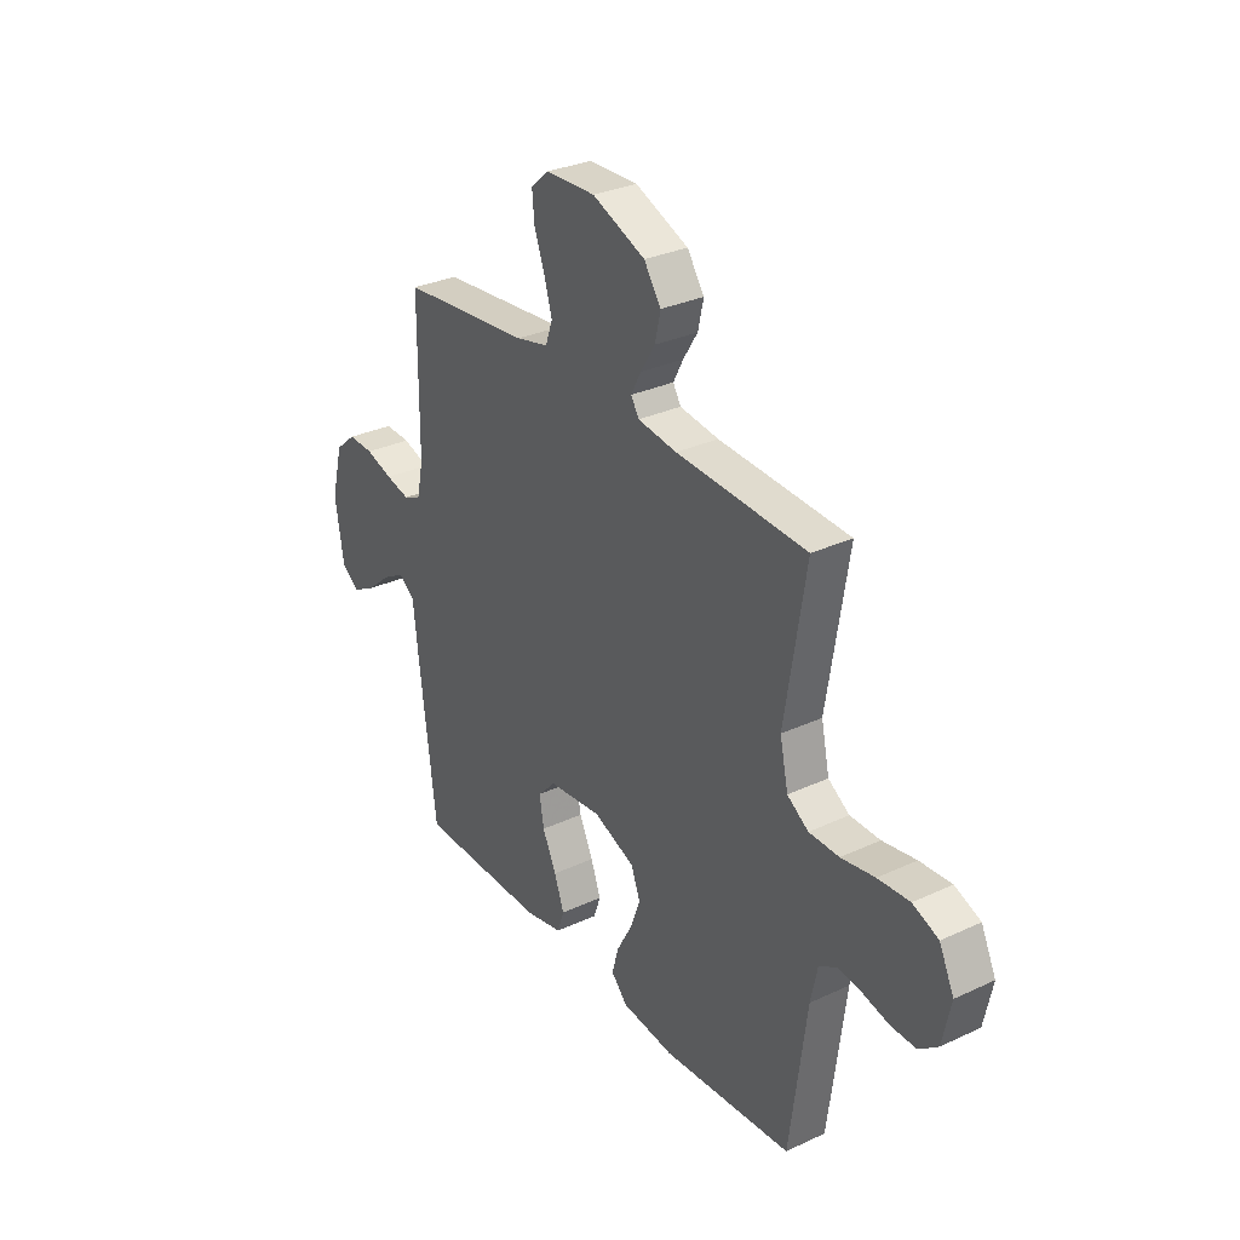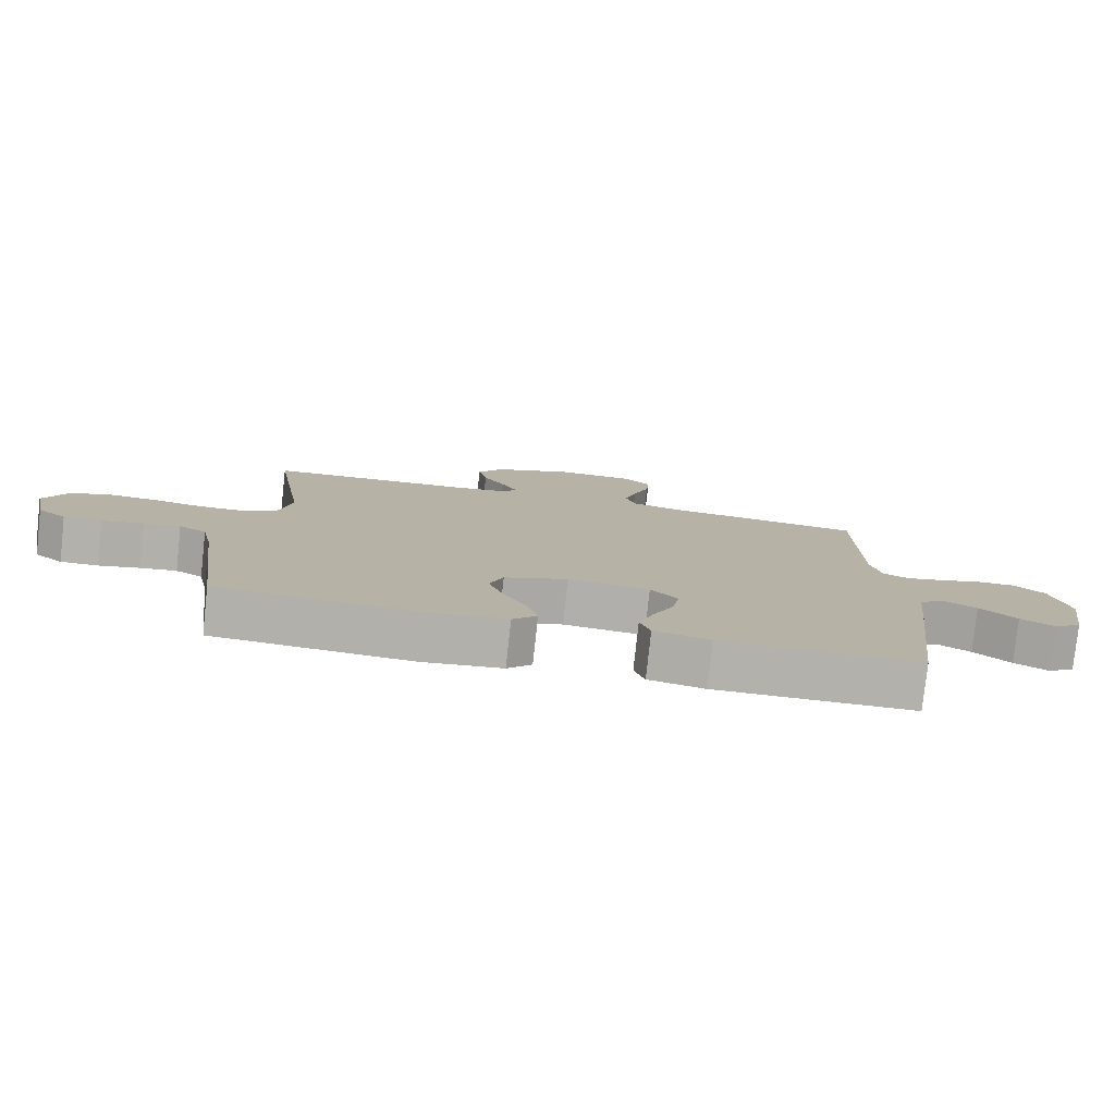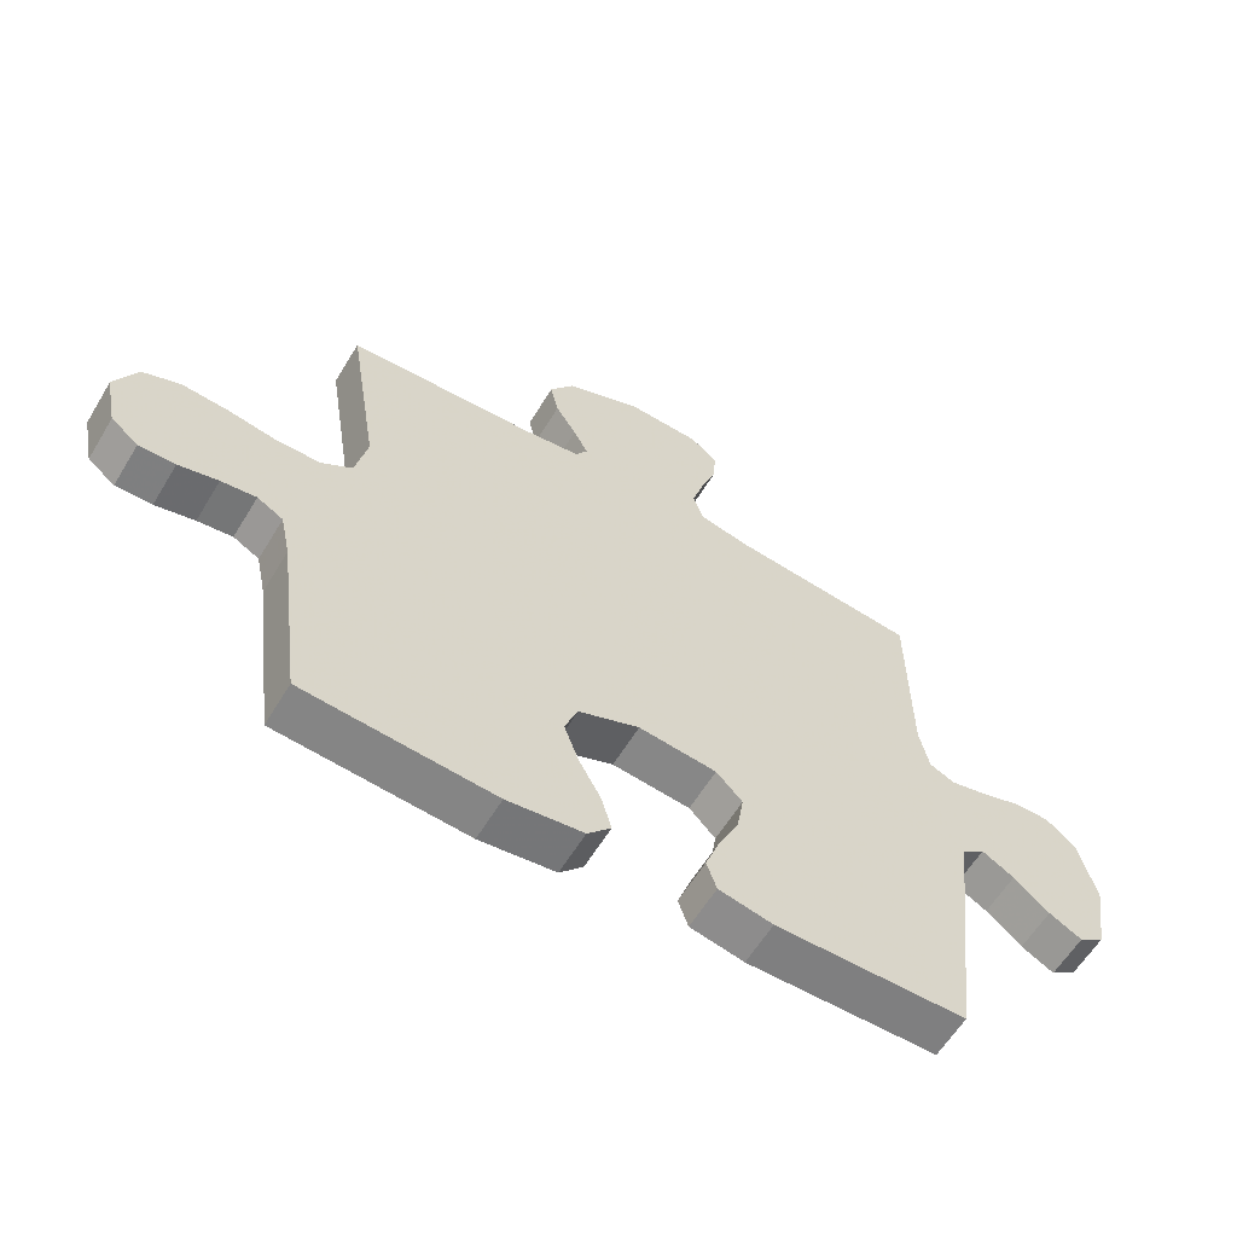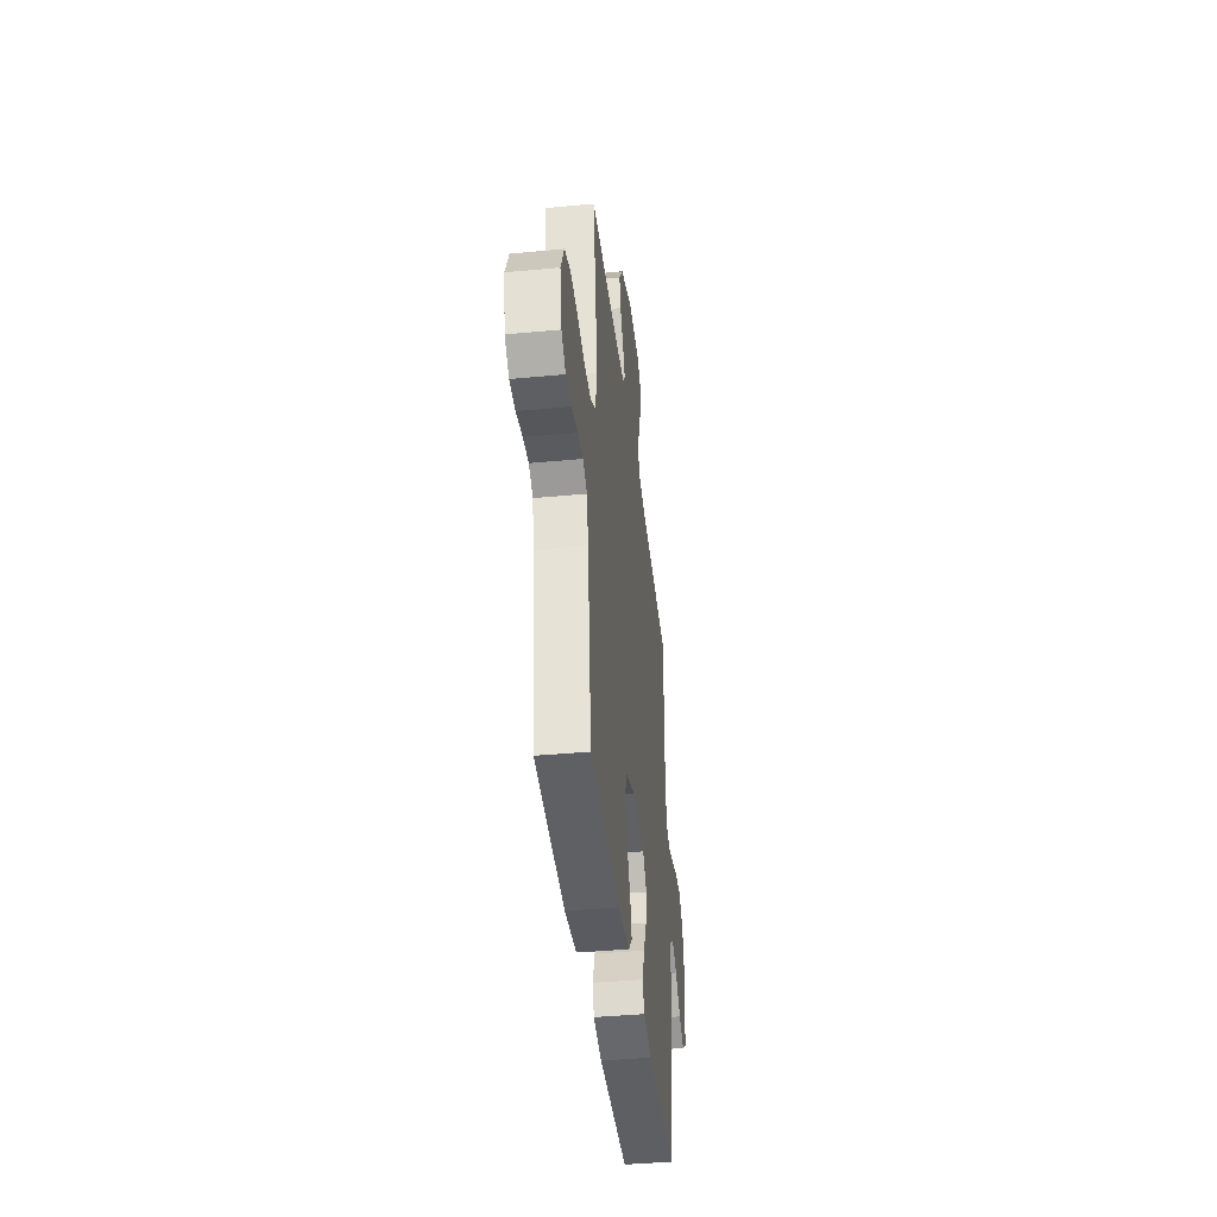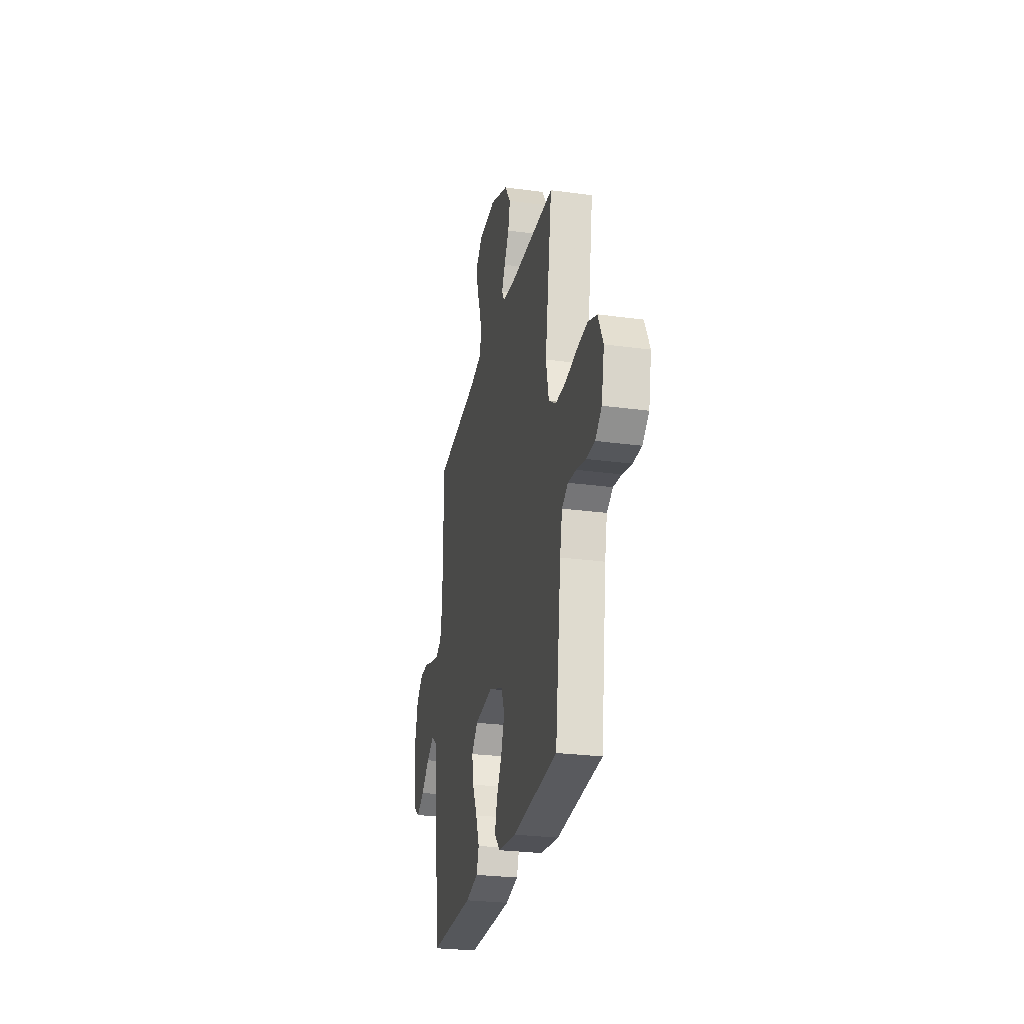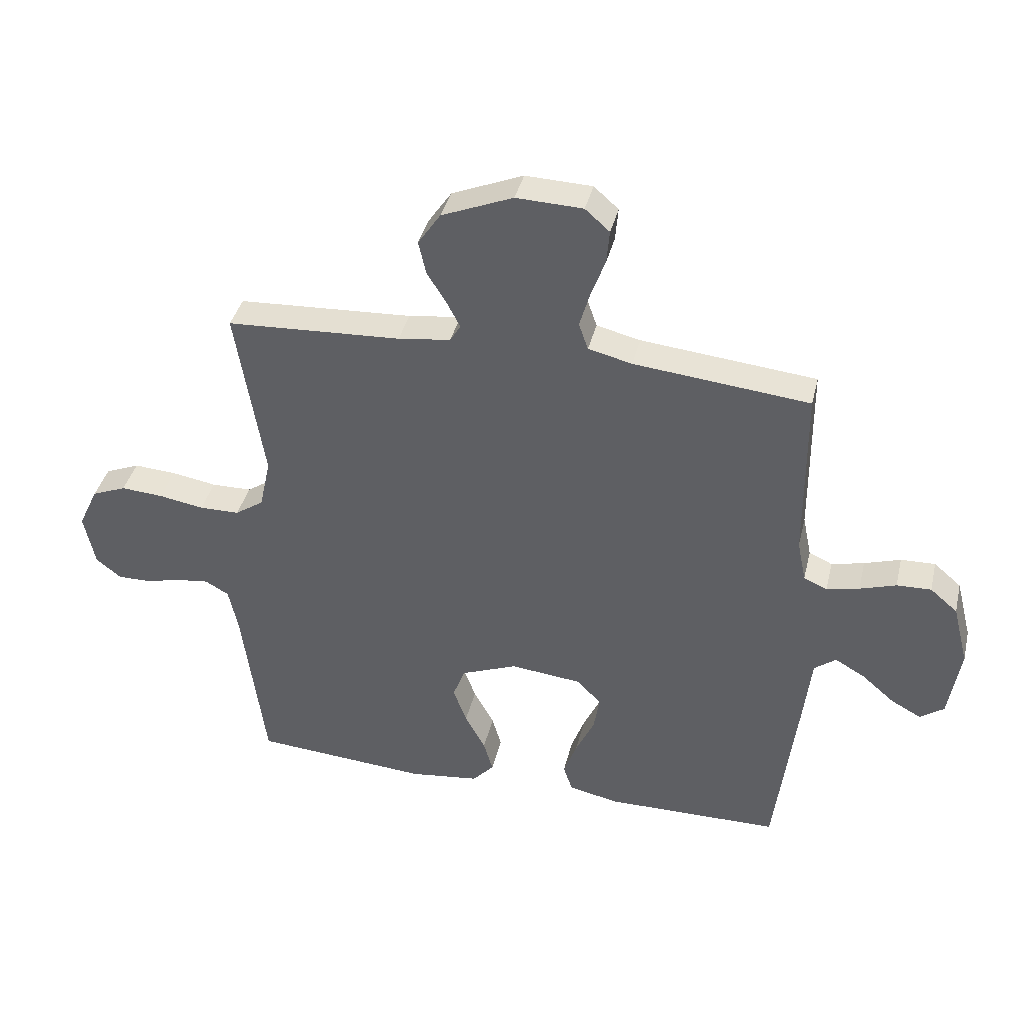
<metadata>
{"format":"obj","ext":"obj","renderer":"f3d","projection":"perspective","resolution":1024,"background":"white","views":[{"elev":30.7,"azim":-123.8,"up":"+Z"},{"elev":-78.9,"azim":-6.2,"up":"+Z"},{"elev":-60.1,"azim":-31.0,"up":"+Z"},{"elev":-40.7,"azim":-83.4,"up":"+Z"},{"elev":-27.4,"azim":-101.7,"up":"+Z"},{"elev":39.0,"azim":13.4,"up":"+Z"}]}
</metadata>
<code>
v 0.5 0.07 -0.5
v 0.2 0.07 -0.503
v 0.115 0.07 -0.485
v 0.099 0.07 -0.439
v 0.122 0.07 -0.376
v 0.154 0.07 -0.308
v 0.164 0.07 -0.247
v 0.123 0.07 -0.204
v 0 0.07 -0.191
v -0.096 0.07 -0.229
v -0.117 0.07 -0.284
v -0.094 0.07 -0.347
v -0.059 0.07 -0.411
v -0.043 0.07 -0.467
v -0.08 0.07 -0.507
v -0.2 0.07 -0.522
v -0.5 0.07 -0.5
v -0.539 0.07 -0.2
v -0.555 0.07 -0.125
v -0.596 0.07 -0.102
v -0.651 0.07 -0.109
v -0.713 0.07 -0.124
v -0.77 0.07 -0.125
v -0.813 0.07 -0.091
v -0.832 0.07 0
v -0.798 0.07 0.072
v -0.739 0.07 0.096
v -0.666 0.07 0.091
v -0.589 0.07 0.078
v -0.52 0.07 0.079
v -0.471 0.07 0.112
v -0.452 0.07 0.2
v -0.5 0.07 0.5
v -0.2 0.07 0.516
v -0.11 0.07 0.528
v -0.092 0.07 0.558
v -0.115 0.07 0.602
v -0.148 0.07 0.655
v -0.161 0.07 0.712
v -0.122 0.07 0.769
v 0 0.07 0.819
v 0.114 0.07 0.815
v 0.156 0.07 0.778
v 0.151 0.07 0.721
v 0.127 0.07 0.656
v 0.109 0.07 0.594
v 0.125 0.07 0.548
v 0.2 0.07 0.53
v 0.5 0.07 0.5
v 0.502 0.07 0.2
v 0.517 0.07 0.128
v 0.557 0.07 0.11
v 0.613 0.07 0.123
v 0.675 0.07 0.143
v 0.734 0.07 0.145
v 0.781 0.07 0.105
v 0.808 0.07 0
v 0.788 0.07 -0.125
v 0.747 0.07 -0.154
v 0.695 0.07 -0.126
v 0.639 0.07 -0.078
v 0.588 0.07 -0.049
v 0.551 0.07 -0.077
v 0.537 0.07 -0.2
v 0.5 0 -0.5
v 0.2 0 -0.503
v 0.115 0 -0.485
v 0.099 0 -0.439
v 0.122 0 -0.376
v 0.154 0 -0.308
v 0.164 0 -0.247
v 0.123 0 -0.204
v 0 0 -0.191
v -0.096 0 -0.229
v -0.117 0 -0.284
v -0.094 0 -0.347
v -0.059 0 -0.411
v -0.043 0 -0.467
v -0.08 0 -0.507
v -0.2 0 -0.522
v -0.5 0 -0.5
v -0.539 0 -0.2
v -0.555 0 -0.125
v -0.596 0 -0.102
v -0.651 0 -0.109
v -0.713 0 -0.124
v -0.77 0 -0.125
v -0.813 0 -0.091
v -0.832 0 0
v -0.798 0 0.072
v -0.739 0 0.096
v -0.666 0 0.091
v -0.589 0 0.078
v -0.52 0 0.079
v -0.471 0 0.112
v -0.452 0 0.2
v -0.5 0 0.5
v -0.2 0 0.516
v -0.11 0 0.528
v -0.092 0 0.558
v -0.115 0 0.602
v -0.148 0 0.655
v -0.161 0 0.712
v -0.122 0 0.769
v 0 0 0.819
v 0.114 0 0.815
v 0.156 0 0.778
v 0.151 0 0.721
v 0.127 0 0.656
v 0.109 0 0.594
v 0.125 0 0.548
v 0.2 0 0.53
v 0.5 0 0.5
v 0.502 0 0.2
v 0.517 0 0.128
v 0.557 0 0.11
v 0.613 0 0.123
v 0.675 0 0.143
v 0.734 0 0.145
v 0.781 0 0.105
v 0.808 0 0
v 0.788 0 -0.125
v 0.747 0 -0.154
v 0.695 0 -0.126
v 0.639 0 -0.078
v 0.588 0 -0.049
v 0.551 0 -0.077
v 0.537 0 -0.2
f 4 5 6
f 3 4 6
f 2 3 6
f 1 2 6
f 64 1 6
f 63 64 6
f 62 63 6 7
f 59 60 61
f 58 59 61
f 57 58 61
f 56 57 61
f 55 56 61
f 54 55 61
f 53 54 61
f 52 53 61 62
f 62 7 8
f 52 62 8
f 51 52 8
f 48 49 50
f 51 8 9
f 50 51 9
f 48 50 9
f 47 48 9
f 43 44 45
f 42 43 45
f 41 42 45
f 40 41 45
f 39 40 45
f 38 39 45
f 37 38 45
f 36 37 45 46
f 47 9 10
f 46 47 10
f 36 46 10
f 35 36 10
f 32 33 34
f 35 10 11
f 34 35 11
f 32 34 11
f 31 32 11
f 27 28 29
f 26 27 29
f 25 26 29
f 24 25 29
f 23 24 29
f 22 23 29
f 21 22 29
f 20 21 29 30
f 31 11 12
f 30 31 12
f 20 30 12
f 19 20 12
f 16 17 18
f 16 18 19
f 15 16 19
f 14 15 19
f 13 14 19
f 12 13 19
f 70 69 68
f 70 68 67
f 70 67 66
f 70 66 65
f 70 65 128
f 70 128 127
f 71 70 127 126
f 125 124 123
f 125 123 122
f 125 122 121
f 125 121 120
f 125 120 119
f 125 119 118
f 125 118 117
f 126 125 117 116
f 72 71 126
f 72 126 116
f 72 116 115
f 114 113 112
f 73 72 115
f 73 115 114
f 73 114 112
f 73 112 111
f 109 108 107
f 109 107 106
f 109 106 105
f 109 105 104
f 109 104 103
f 109 103 102
f 109 102 101
f 110 109 101 100
f 74 73 111
f 74 111 110
f 74 110 100
f 74 100 99
f 98 97 96
f 75 74 99
f 75 99 98
f 75 98 96
f 75 96 95
f 93 92 91
f 93 91 90
f 93 90 89
f 93 89 88
f 93 88 87
f 93 87 86
f 93 86 85
f 94 93 85 84
f 76 75 95
f 76 95 94
f 76 94 84
f 76 84 83
f 82 81 80
f 83 82 80
f 83 80 79
f 83 79 78
f 83 78 77
f 83 77 76
f 1 65 66 2
f 2 66 67 3
f 3 67 68 4
f 4 68 69 5
f 5 69 70 6
f 6 70 71 7
f 7 71 72 8
f 8 72 73 9
f 9 73 74 10
f 10 74 75 11
f 11 75 76 12
f 12 76 77 13
f 13 77 78 14
f 14 78 79 15
f 15 79 80 16
f 16 80 81 17
f 17 81 82 18
f 18 82 83 19
f 19 83 84 20
f 20 84 85 21
f 21 85 86 22
f 22 86 87 23
f 23 87 88 24
f 24 88 89 25
f 25 89 90 26
f 26 90 91 27
f 27 91 92 28
f 28 92 93 29
f 29 93 94 30
f 30 94 95 31
f 31 95 96 32
f 32 96 97 33
f 33 97 98 34
f 34 98 99 35
f 35 99 100 36
f 36 100 101 37
f 37 101 102 38
f 38 102 103 39
f 39 103 104 40
f 40 104 105 41
f 41 105 106 42
f 42 106 107 43
f 43 107 108 44
f 44 108 109 45
f 45 109 110 46
f 46 110 111 47
f 47 111 112 48
f 48 112 113 49
f 49 113 114 50
f 50 114 115 51
f 51 115 116 52
f 52 116 117 53
f 53 117 118 54
f 54 118 119 55
f 55 119 120 56
f 56 120 121 57
f 57 121 122 58
f 58 122 123 59
f 59 123 124 60
f 60 124 125 61
f 61 125 126 62
f 62 126 127 63
f 63 127 128 64
f 64 128 65 1

</code>
